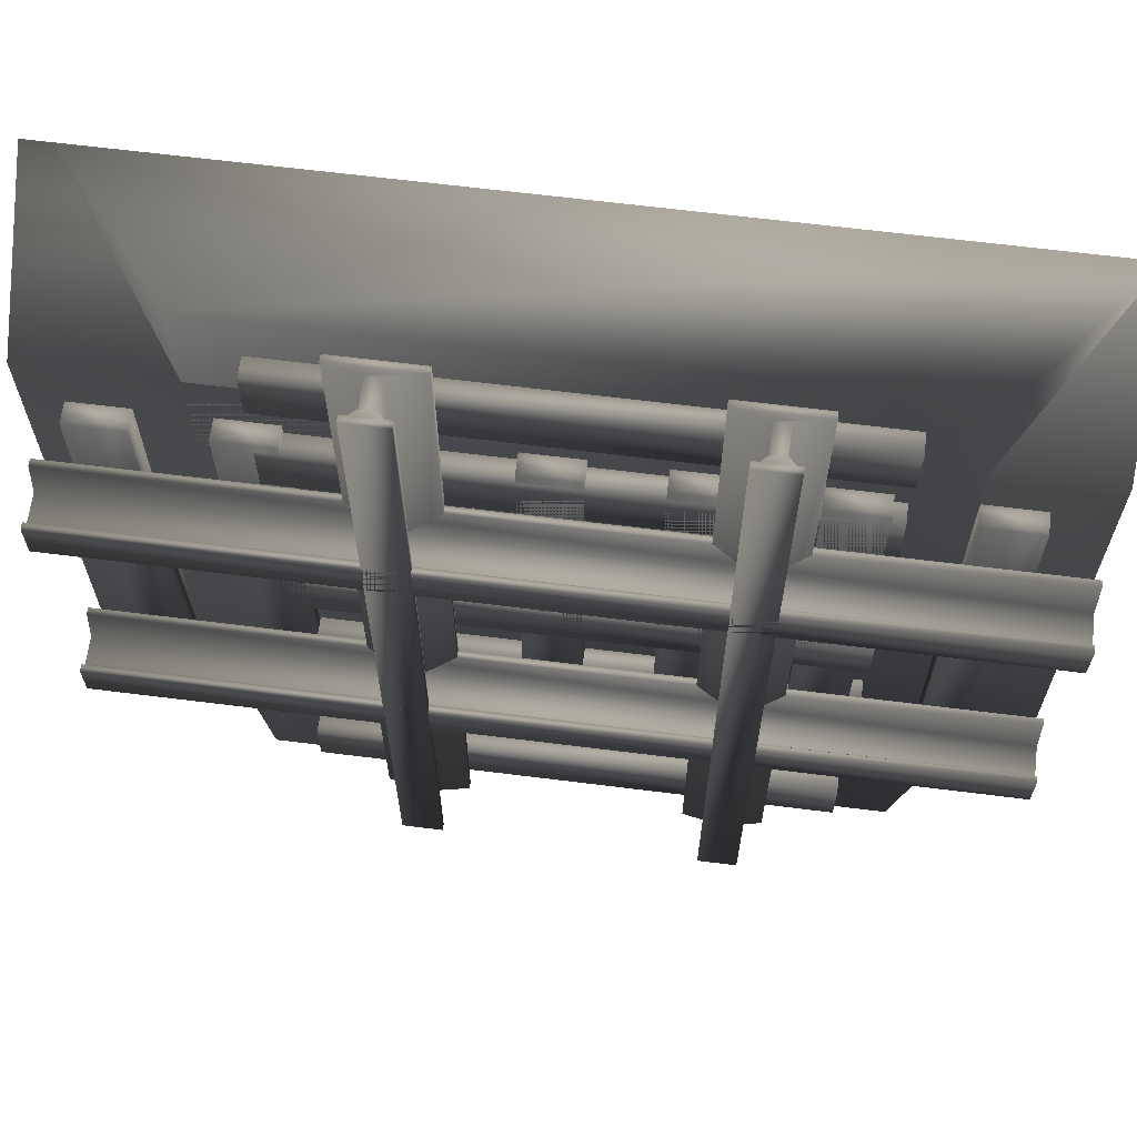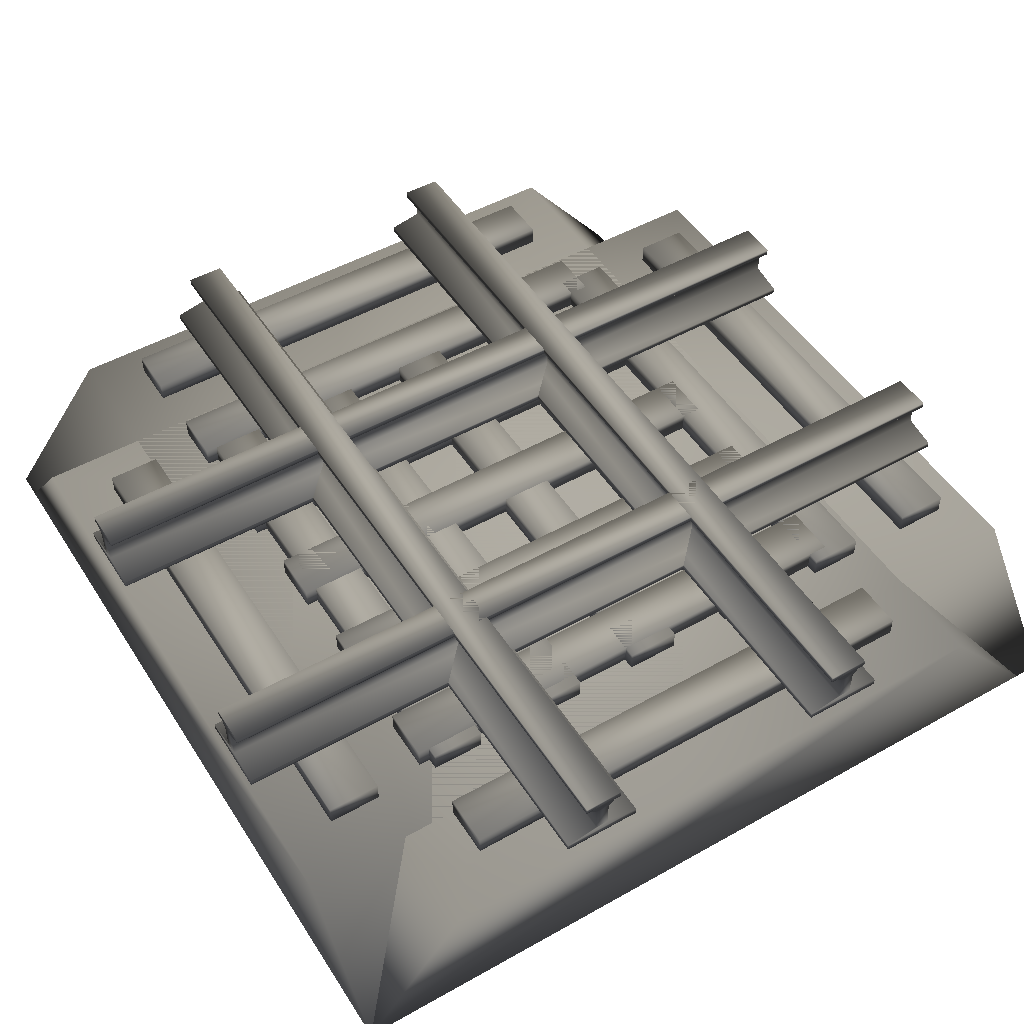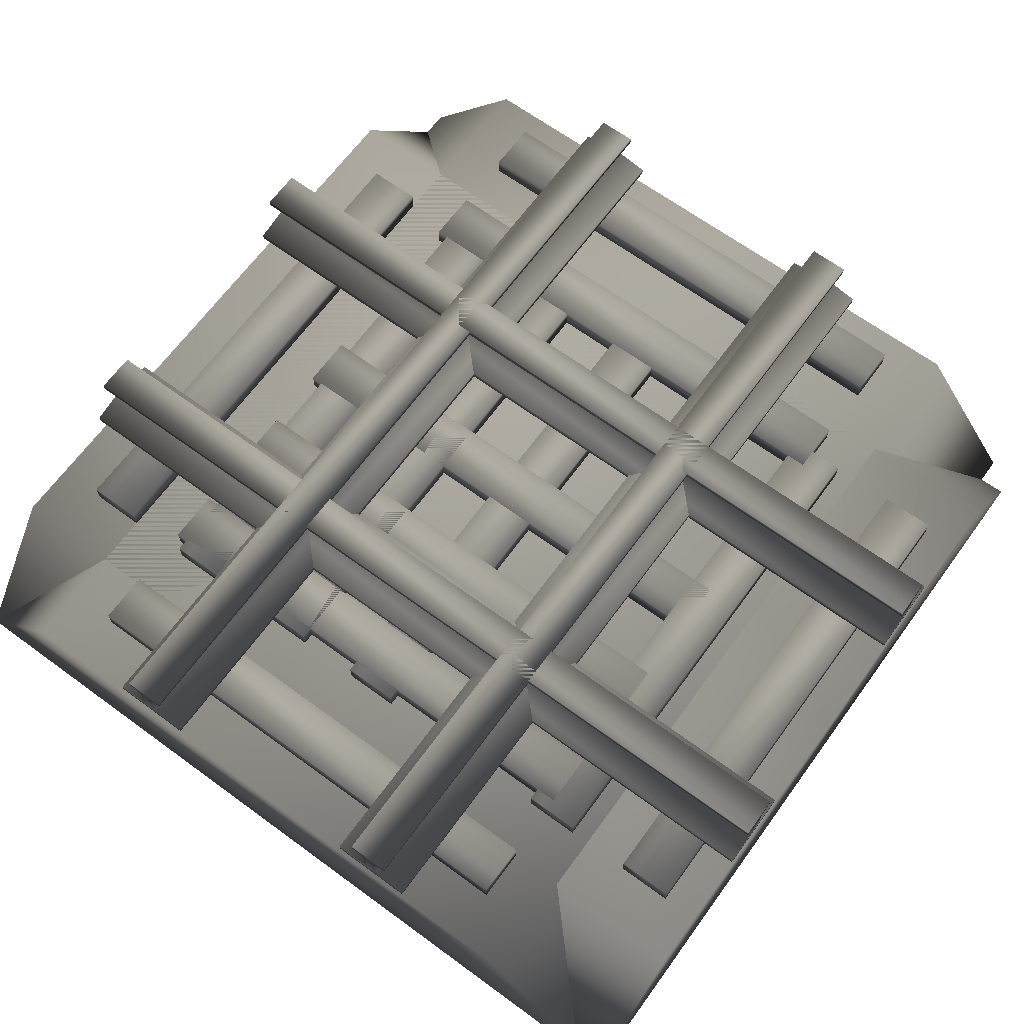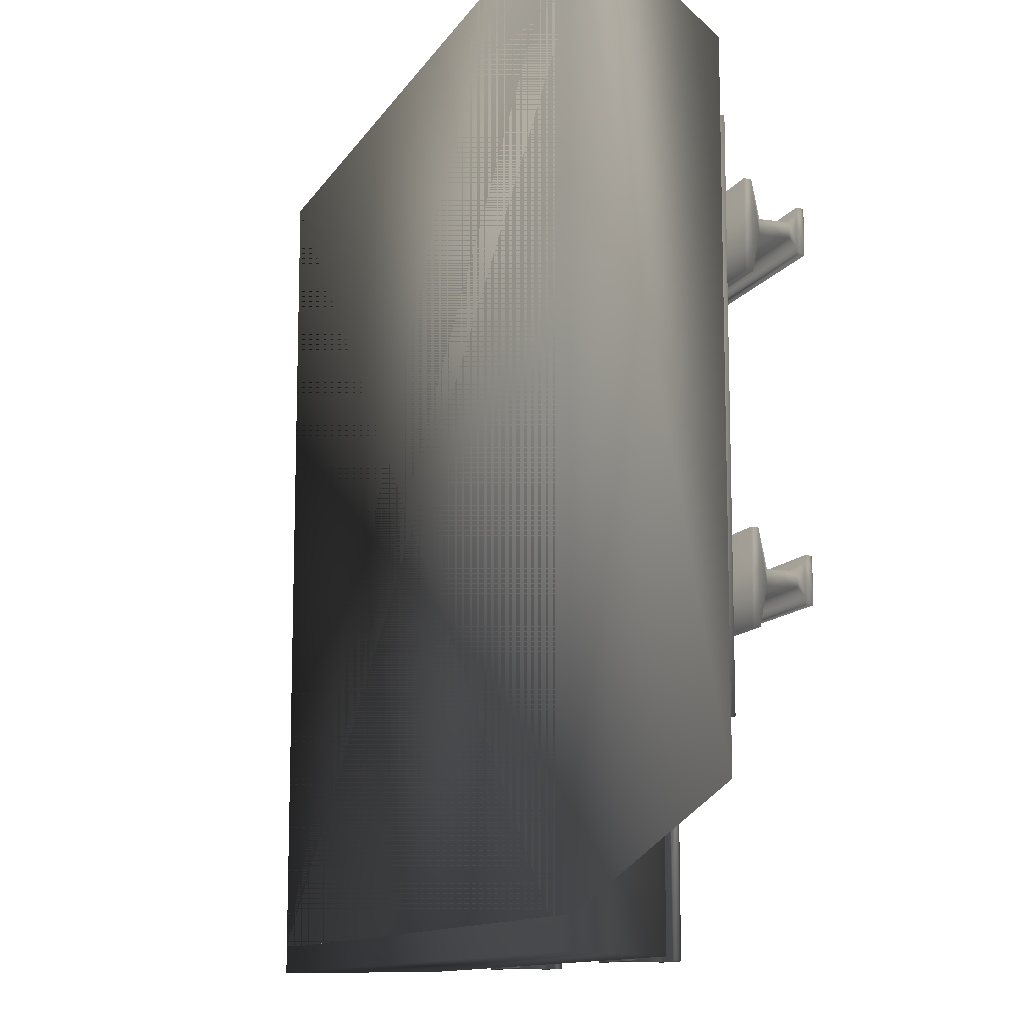
<metadata>
{"format":"obj","ext":"obj","renderer":"f3d","projection":"perspective","resolution":1024,"background":"white","views":[{"elev":65.2,"azim":-172.8,"up":"+Z"},{"elev":49.9,"azim":-31.7,"up":"+Y"},{"elev":66.7,"azim":36.2,"up":"+Y"},{"elev":-11.8,"azim":70.3,"up":"+Z"}]}
</metadata>
<code>
v -4.238 0 2.714 0.749 0.749 0.749
v -4.238 0 1.73 0.749 0.749 0.749
v -4.238 0.158 1.856 0.749 0.749 0.749
v -4.238 0.158 2.588 0.749 0.749 0.749
v -5.254 0 1.73 0.749 0.749 0.749
v -5.254 0 2.714 0.749 0.749 0.749
v -5.254 0.158 2.588 0.749 0.749 0.749
v -5.254 0.158 1.856 0.749 0.749 0.749
v -4.27 0 1.698 0.749 0.749 0.749
v -5.254 0 1.698 0.749 0.749 0.749
v -5.128 0.158 1.698 0.749 0.749 0.749
v -4.398 0.158 1.698 0.749 0.749 0.749
v -5.254 0 2.714 0.749 0.749 0.749
v -4.27 0 2.714 0.749 0.749 0.749
v -4.398 0.158 2.714 0.749 0.749 0.749
v -5.128 0.158 2.714 0.749 0.749 0.749
v -5.254 0.238 2.024 0.749 0.749 0.749
v -5.254 0.246 2.024 0.749 0.749 0.749
v -4.238 0.246 2.024 0.749 0.749 0.749
v -4.238 0.238 2.024 0.749 0.749 0.749
v -5.254 0.246 2.072 0.749 0.749 0.749
v -5.254 0.238 2.072 0.749 0.749 0.749
v -4.238 0.238 2.072 0.749 0.749 0.749
v -4.238 0.246 2.072 0.749 0.749 0.749
v -5.254 0.23 2.04 0.749 0.749 0.749
v -5.254 0.238 2.032 0.749 0.749 0.749
v -4.238 0.238 2.032 0.749 0.749 0.749
v -4.238 0.23 2.04 0.749 0.749 0.749
v -5.254 0.198 2.04 0.749 0.749 0.749
v -4.238 0.198 2.04 0.749 0.749 0.749
v -4.238 0.238 2.064 0.749 0.749 0.749
v -4.238 0.23 2.056 0.749 0.749 0.749
v -4.238 0.198 2.056 0.749 0.749 0.749
v -4.238 0.19 2.096 0.749 0.749 0.749
v -4.238 0.19 2 0.749 0.749 0.749
v -4.238 0.182 2.096 0.749 0.749 0.749
v -4.238 0.182 2 0.749 0.749 0.749
v -5.254 0.23 2.056 0.749 0.749 0.749
v -5.254 0.198 2.056 0.749 0.749 0.749
v -5.254 0.19 2.096 0.749 0.749 0.749
v -5.254 0.182 2.096 0.749 0.749 0.749
v -5.254 0.182 2 0.749 0.749 0.749
v -5.254 0.19 2 0.749 0.749 0.749
v -5.254 0.238 2.064 0.749 0.749 0.749
v -4.42 0.158 1.92 0.749 0.749 0.749
v -4.42 0.158 2.524 0.749 0.749 0.749
v -4.484 0.158 2.524 0.749 0.749 0.749
v -4.484 0.158 1.92 0.749 0.749 0.749
v -4.42 0.182 1.92 0.749 0.749 0.749
v -4.42 0.182 2.524 0.749 0.749 0.749
v -4.484 0.182 2.524 0.749 0.749 0.749
v -4.484 0.182 1.92 0.749 0.749 0.749
v -4.562 0.158 1.92 0.749 0.749 0.749
v -4.562 0.158 2.524 0.749 0.749 0.749
v -4.626 0.158 2.524 0.749 0.749 0.749
v -4.626 0.158 1.92 0.749 0.749 0.749
v -4.562 0.182 1.92 0.749 0.749 0.749
v -4.562 0.182 2.524 0.749 0.749 0.749
v -4.626 0.182 2.524 0.749 0.749 0.749
v -4.626 0.182 1.92 0.749 0.749 0.749
v -5.254 0.238 2.372 0.749 0.749 0.749
v -5.254 0.246 2.372 0.749 0.749 0.749
v -4.238 0.246 2.372 0.749 0.749 0.749
v -4.238 0.238 2.372 0.749 0.749 0.749
v -5.254 0.246 2.42 0.749 0.749 0.749
v -5.254 0.238 2.42 0.749 0.749 0.749
v -4.238 0.238 2.42 0.749 0.749 0.749
v -4.238 0.246 2.42 0.749 0.749 0.749
v -5.254 0.23 2.388 0.749 0.749 0.749
v -5.254 0.238 2.38 0.749 0.749 0.749
v -4.238 0.238 2.38 0.749 0.749 0.749
v -4.238 0.23 2.388 0.749 0.749 0.749
v -5.254 0.198 2.388 0.749 0.749 0.749
v -4.238 0.198 2.388 0.749 0.749 0.749
v -4.238 0.238 2.412 0.749 0.749 0.749
v -4.238 0.23 2.404 0.749 0.749 0.749
v -4.238 0.198 2.404 0.749 0.749 0.749
v -4.238 0.19 2.444 0.749 0.749 0.749
v -4.238 0.19 2.35 0.749 0.749 0.749
v -4.238 0.182 2.444 0.749 0.749 0.749
v -4.238 0.182 2.35 0.749 0.749 0.749
v -5.254 0.23 2.404 0.749 0.749 0.749
v -5.254 0.198 2.404 0.749 0.749 0.749
v -5.254 0.19 2.444 0.749 0.749 0.749
v -5.254 0.182 2.444 0.749 0.749 0.749
v -5.254 0.182 2.35 0.749 0.749 0.749
v -5.254 0.19 2.35 0.749 0.749 0.749
v -5.254 0.238 2.412 0.749 0.749 0.749
v -4.704 0.158 1.92 0.749 0.749 0.749
v -4.704 0.158 2.524 0.749 0.749 0.749
v -4.768 0.158 2.524 0.749 0.749 0.749
v -4.768 0.158 1.92 0.749 0.749 0.749
v -4.704 0.182 1.92 0.749 0.749 0.749
v -4.704 0.182 2.524 0.749 0.749 0.749
v -4.768 0.182 2.524 0.749 0.749 0.749
v -4.768 0.182 1.92 0.749 0.749 0.749
v -4.986 0.158 1.92 0.749 0.749 0.749
v -4.986 0.158 2.524 0.749 0.749 0.749
v -5.05 0.158 2.524 0.749 0.749 0.749
v -5.05 0.158 1.92 0.749 0.749 0.749
v -4.986 0.182 1.92 0.749 0.749 0.749
v -4.986 0.182 2.524 0.749 0.749 0.749
v -5.05 0.182 2.524 0.749 0.749 0.749
v -5.05 0.182 1.92 0.749 0.749 0.749
v -4.28 0.158 1.92 0.749 0.749 0.749
v -4.28 0.158 2.524 0.749 0.749 0.749
v -4.344 0.158 2.524 0.749 0.749 0.749
v -4.344 0.158 1.92 0.749 0.749 0.749
v -4.28 0.182 1.92 0.749 0.749 0.749
v -4.28 0.182 2.524 0.749 0.749 0.749
v -4.344 0.182 2.524 0.749 0.749 0.749
v -4.344 0.182 1.92 0.749 0.749 0.749
v -4.844 0.158 1.92 0.749 0.749 0.749
v -4.844 0.158 2.524 0.749 0.749 0.749
v -4.908 0.158 2.524 0.749 0.749 0.749
v -4.908 0.158 1.92 0.749 0.749 0.749
v -4.844 0.182 1.92 0.749 0.749 0.749
v -4.844 0.182 2.524 0.749 0.749 0.749
v -4.908 0.182 2.524 0.749 0.749 0.749
v -4.908 0.182 1.92 0.749 0.749 0.749
v -5.128 0.158 1.92 0.749 0.749 0.749
v -5.128 0.158 2.524 0.749 0.749 0.749
v -5.192 0.158 2.524 0.749 0.749 0.749
v -5.192 0.158 1.92 0.749 0.749 0.749
v -5.128 0.182 1.92 0.749 0.749 0.749
v -5.128 0.182 2.524 0.749 0.749 0.749
v -5.192 0.182 2.524 0.749 0.749 0.749
v -5.192 0.182 1.92 0.749 0.749 0.749
v -4.96 0.238 2.714 0.749 0.749 0.749
v -4.96 0.246 2.714 0.749 0.749 0.749
v -4.96 0.246 1.698 0.749 0.749 0.749
v -4.96 0.238 1.698 0.749 0.749 0.749
v -4.914 0.246 2.714 0.749 0.749 0.749
v -4.914 0.238 2.714 0.749 0.749 0.749
v -4.914 0.238 1.698 0.749 0.749 0.749
v -4.914 0.246 1.698 0.749 0.749 0.749
v -4.946 0.23 2.714 0.749 0.749 0.749
v -4.954 0.238 2.714 0.749 0.749 0.749
v -4.954 0.238 1.698 0.749 0.749 0.749
v -4.946 0.23 1.698 0.749 0.749 0.749
v -4.946 0.198 2.714 0.749 0.749 0.749
v -4.946 0.198 1.698 0.749 0.749 0.749
v -4.922 0.238 1.698 0.749 0.749 0.749
v -4.93 0.23 1.698 0.749 0.749 0.749
v -4.93 0.198 1.698 0.749 0.749 0.749
v -4.89 0.19 1.698 0.749 0.749 0.749
v -4.984 0.19 1.698 0.749 0.749 0.749
v -4.89 0.182 1.698 0.749 0.749 0.749
v -4.984 0.182 1.698 0.749 0.749 0.749
v -4.93 0.23 2.714 0.749 0.749 0.749
v -4.93 0.198 2.714 0.749 0.749 0.749
v -4.89 0.19 2.714 0.749 0.749 0.749
v -4.89 0.182 2.714 0.749 0.749 0.749
v -4.984 0.182 2.714 0.749 0.749 0.749
v -4.984 0.19 2.714 0.749 0.749 0.749
v -4.922 0.238 2.714 0.749 0.749 0.749
v -5.064 0.158 1.88 0.749 0.749 0.749
v -4.46 0.158 1.88 0.749 0.749 0.749
v -4.46 0.158 1.944 0.749 0.749 0.749
v -5.064 0.158 1.944 0.749 0.749 0.749
v -5.064 0.182 1.88 0.749 0.749 0.749
v -4.46 0.182 1.88 0.749 0.749 0.749
v -4.46 0.182 1.944 0.749 0.749 0.749
v -5.064 0.182 1.944 0.749 0.749 0.749
v -5.064 0.158 2.022 0.749 0.749 0.749
v -4.46 0.158 2.022 0.749 0.749 0.749
v -4.46 0.158 2.086 0.749 0.749 0.749
v -5.064 0.158 2.086 0.749 0.749 0.749
v -5.064 0.182 2.022 0.749 0.749 0.749
v -4.46 0.182 2.022 0.749 0.749 0.749
v -4.46 0.182 2.086 0.749 0.749 0.749
v -5.064 0.182 2.086 0.749 0.749 0.749
v -4.612 0.238 2.714 0.749 0.749 0.749
v -4.612 0.246 2.714 0.749 0.749 0.749
v -4.612 0.246 1.698 0.749 0.749 0.749
v -4.612 0.238 1.698 0.749 0.749 0.749
v -4.564 0.246 2.714 0.749 0.749 0.749
v -4.564 0.238 2.714 0.749 0.749 0.749
v -4.564 0.238 1.698 0.749 0.749 0.749
v -4.564 0.246 1.698 0.749 0.749 0.749
v -4.596 0.23 2.714 0.749 0.749 0.749
v -4.604 0.238 2.714 0.749 0.749 0.749
v -4.604 0.238 1.698 0.749 0.749 0.749
v -4.596 0.23 1.698 0.749 0.749 0.749
v -4.596 0.198 2.714 0.749 0.749 0.749
v -4.596 0.198 1.698 0.749 0.749 0.749
v -4.572 0.238 1.698 0.749 0.749 0.749
v -4.58 0.23 1.698 0.749 0.749 0.749
v -4.58 0.198 1.698 0.749 0.749 0.749
v -4.54 0.19 1.698 0.749 0.749 0.749
v -4.636 0.19 1.698 0.749 0.749 0.749
v -4.54 0.182 1.698 0.749 0.749 0.749
v -4.636 0.182 1.698 0.749 0.749 0.749
v -4.58 0.23 2.714 0.749 0.749 0.749
v -4.58 0.198 2.714 0.749 0.749 0.749
v -4.54 0.19 2.714 0.749 0.749 0.749
v -4.54 0.182 2.714 0.749 0.749 0.749
v -4.636 0.182 2.714 0.749 0.749 0.749
v -4.636 0.19 2.714 0.749 0.749 0.749
v -4.572 0.238 2.714 0.749 0.749 0.749
v -5.064 0.158 2.164 0.749 0.749 0.749
v -4.46 0.158 2.164 0.749 0.749 0.749
v -4.46 0.158 2.226 0.749 0.749 0.749
v -5.064 0.158 2.226 0.749 0.749 0.749
v -5.064 0.182 2.164 0.749 0.749 0.749
v -4.46 0.182 2.164 0.749 0.749 0.749
v -4.46 0.182 2.226 0.749 0.749 0.749
v -5.064 0.182 2.226 0.749 0.749 0.749
v -5.064 0.158 2.588 0.749 0.749 0.749
v -4.46 0.158 2.588 0.749 0.749 0.749
v -4.46 0.158 2.65 0.749 0.749 0.749
v -5.064 0.158 2.65 0.749 0.749 0.749
v -5.064 0.182 2.588 0.749 0.749 0.749
v -4.46 0.182 2.588 0.749 0.749 0.749
v -4.46 0.182 2.65 0.749 0.749 0.749
v -5.064 0.182 2.65 0.749 0.749 0.749
v -5.064 0.158 2.304 0.749 0.749 0.749
v -4.46 0.158 2.304 0.749 0.749 0.749
v -4.46 0.158 2.368 0.749 0.749 0.749
v -5.064 0.158 2.368 0.749 0.749 0.749
v -5.064 0.182 2.304 0.749 0.749 0.749
v -4.46 0.182 2.304 0.749 0.749 0.749
v -4.46 0.182 2.368 0.749 0.749 0.749
v -5.064 0.182 2.368 0.749 0.749 0.749
v -5.064 0.158 1.74 0.749 0.749 0.749
v -4.46 0.158 1.74 0.749 0.749 0.749
v -4.46 0.158 1.802 0.749 0.749 0.749
v -5.064 0.158 1.802 0.749 0.749 0.749
v -5.064 0.182 1.74 0.749 0.749 0.749
v -4.46 0.182 1.74 0.749 0.749 0.749
v -4.46 0.182 1.802 0.749 0.749 0.749
v -5.064 0.182 1.802 0.749 0.749 0.749
v -5.064 0.158 2.446 0.749 0.749 0.749
v -4.46 0.158 2.446 0.749 0.749 0.749
v -4.46 0.158 2.51 0.749 0.749 0.749
v -5.064 0.158 2.51 0.749 0.749 0.749
v -5.064 0.182 2.446 0.749 0.749 0.749
v -4.46 0.182 2.446 0.749 0.749 0.749
v -4.46 0.182 2.51 0.749 0.749 0.749
v -5.064 0.182 2.51 0.749 0.749 0.749
f 1 2 3
f 1 3 4
f 5 2 1
f 5 1 6
f 4 7 6
f 4 6 1
f 2 5 8
f 2 8 3
f 4 3 8
f 4 8 7
f 5 6 7
f 5 7 8
f 9 10 11
f 9 11 12
f 13 10 9
f 13 9 14
f 12 15 14
f 12 14 9
f 10 13 16
f 10 16 11
f 12 11 16
f 12 16 15
f 13 14 15
f 13 15 16
f 17 18 19
f 17 19 20
f 21 22 23
f 21 23 24
f 25 26 27
f 25 27 28
f 29 25 28
f 29 28 30
f 24 19 18
f 24 18 21
f 27 20 19
f 27 19 31
f 23 31 19
f 23 19 24
f 27 31 32
f 27 32 28
f 28 32 33
f 28 33 30
f 30 33 34
f 30 34 35
f 35 34 36
f 35 36 37
f 38 39 33
f 38 33 32
f 34 33 39
f 34 39 40
f 40 41 36
f 40 36 34
f 42 37 36
f 42 36 41
f 42 43 35
f 42 35 37
f 44 38 32
f 44 32 31
f 17 20 27
f 17 27 26
f 30 35 43
f 30 43 29
f 44 31 23
f 44 23 22
f 44 22 21
f 44 21 26
f 17 26 21
f 17 21 18
f 44 26 25
f 44 25 38
f 38 25 29
f 38 29 39
f 39 29 43
f 39 43 40
f 40 43 42
f 40 42 41
f 45 46 47
f 45 47 48
f 45 49 50
f 45 50 46
f 47 46 50
f 47 50 51
f 52 48 47
f 52 47 51
f 45 48 52
f 45 52 49
f 50 49 52
f 50 52 51
f 53 54 55
f 53 55 56
f 53 57 58
f 53 58 54
f 55 54 58
f 55 58 59
f 60 56 55
f 60 55 59
f 53 56 60
f 53 60 57
f 58 57 60
f 58 60 59
f 61 62 63
f 61 63 64
f 65 66 67
f 65 67 68
f 69 70 71
f 69 71 72
f 73 69 72
f 73 72 74
f 68 63 62
f 68 62 65
f 71 64 63
f 71 63 75
f 67 75 63
f 67 63 68
f 71 75 76
f 71 76 72
f 72 76 77
f 72 77 74
f 74 77 78
f 74 78 79
f 79 78 80
f 79 80 81
f 82 83 77
f 82 77 76
f 78 77 83
f 78 83 84
f 84 85 80
f 84 80 78
f 86 81 80
f 86 80 85
f 86 87 79
f 86 79 81
f 88 82 76
f 88 76 75
f 61 64 71
f 61 71 70
f 74 79 87
f 74 87 73
f 88 75 67
f 88 67 66
f 88 66 65
f 88 65 70
f 61 70 65
f 61 65 62
f 88 70 69
f 88 69 82
f 82 69 73
f 82 73 83
f 83 73 87
f 83 87 84
f 84 87 86
f 84 86 85
f 89 90 91
f 89 91 92
f 89 93 94
f 89 94 90
f 91 90 94
f 91 94 95
f 96 92 91
f 96 91 95
f 89 92 96
f 89 96 93
f 94 93 96
f 94 96 95
f 97 98 99
f 97 99 100
f 97 101 102
f 97 102 98
f 99 98 102
f 99 102 103
f 104 100 99
f 104 99 103
f 97 100 104
f 97 104 101
f 102 101 104
f 102 104 103
f 105 106 107
f 105 107 108
f 105 109 110
f 105 110 106
f 107 106 110
f 107 110 111
f 112 108 107
f 112 107 111
f 105 108 112
f 105 112 109
f 110 109 112
f 110 112 111
f 113 114 115
f 113 115 116
f 113 117 118
f 113 118 114
f 115 114 118
f 115 118 119
f 120 116 115
f 120 115 119
f 113 116 120
f 113 120 117
f 118 117 120
f 118 120 119
f 121 122 123
f 121 123 124
f 121 125 126
f 121 126 122
f 123 122 126
f 123 126 127
f 128 124 123
f 128 123 127
f 121 124 128
f 121 128 125
f 126 125 128
f 126 128 127
f 129 130 131
f 129 131 132
f 133 134 135
f 133 135 136
f 137 138 139
f 137 139 140
f 141 137 140
f 141 140 142
f 136 131 130
f 136 130 133
f 139 132 131
f 139 131 143
f 135 143 131
f 135 131 136
f 139 143 144
f 139 144 140
f 140 144 145
f 140 145 142
f 142 145 146
f 142 146 147
f 147 146 148
f 147 148 149
f 150 151 145
f 150 145 144
f 146 145 151
f 146 151 152
f 152 153 148
f 152 148 146
f 154 149 148
f 154 148 153
f 154 155 147
f 154 147 149
f 156 150 144
f 156 144 143
f 129 132 139
f 129 139 138
f 142 147 155
f 142 155 141
f 156 143 135
f 156 135 134
f 156 134 133
f 156 133 138
f 129 138 133
f 129 133 130
f 156 138 137
f 156 137 150
f 150 137 141
f 150 141 151
f 151 141 155
f 151 155 152
f 152 155 154
f 152 154 153
f 157 158 159
f 157 159 160
f 157 161 162
f 157 162 158
f 159 158 162
f 159 162 163
f 164 160 159
f 164 159 163
f 157 160 164
f 157 164 161
f 162 161 164
f 162 164 163
f 165 166 167
f 165 167 168
f 165 169 170
f 165 170 166
f 167 166 170
f 167 170 171
f 172 168 167
f 172 167 171
f 165 168 172
f 165 172 169
f 170 169 172
f 170 172 171
f 173 174 175
f 173 175 176
f 177 178 179
f 177 179 180
f 181 182 183
f 181 183 184
f 185 181 184
f 185 184 186
f 180 175 174
f 180 174 177
f 183 176 175
f 183 175 187
f 179 187 175
f 179 175 180
f 183 187 188
f 183 188 184
f 184 188 189
f 184 189 186
f 186 189 190
f 186 190 191
f 191 190 192
f 191 192 193
f 194 195 189
f 194 189 188
f 190 189 195
f 190 195 196
f 196 197 192
f 196 192 190
f 198 193 192
f 198 192 197
f 198 199 191
f 198 191 193
f 200 194 188
f 200 188 187
f 173 176 183
f 173 183 182
f 186 191 199
f 186 199 185
f 200 187 179
f 200 179 178
f 200 178 177
f 200 177 182
f 173 182 177
f 173 177 174
f 200 182 181
f 200 181 194
f 194 181 185
f 194 185 195
f 195 185 199
f 195 199 196
f 196 199 198
f 196 198 197
f 201 202 203
f 201 203 204
f 201 205 206
f 201 206 202
f 203 202 206
f 203 206 207
f 208 204 203
f 208 203 207
f 201 204 208
f 201 208 205
f 206 205 208
f 206 208 207
f 209 210 211
f 209 211 212
f 209 213 214
f 209 214 210
f 211 210 214
f 211 214 215
f 216 212 211
f 216 211 215
f 209 212 216
f 209 216 213
f 214 213 216
f 214 216 215
f 217 218 219
f 217 219 220
f 217 221 222
f 217 222 218
f 219 218 222
f 219 222 223
f 224 220 219
f 224 219 223
f 217 220 224
f 217 224 221
f 222 221 224
f 222 224 223
f 225 226 227
f 225 227 228
f 225 229 230
f 225 230 226
f 227 226 230
f 227 230 231
f 232 228 227
f 232 227 231
f 225 228 232
f 225 232 229
f 230 229 232
f 230 232 231
f 233 234 235
f 233 235 236
f 233 237 238
f 233 238 234
f 235 234 238
f 235 238 239
f 240 236 235
f 240 235 239
f 233 236 240
f 233 240 237
f 238 237 240
f 238 240 239

</code>
